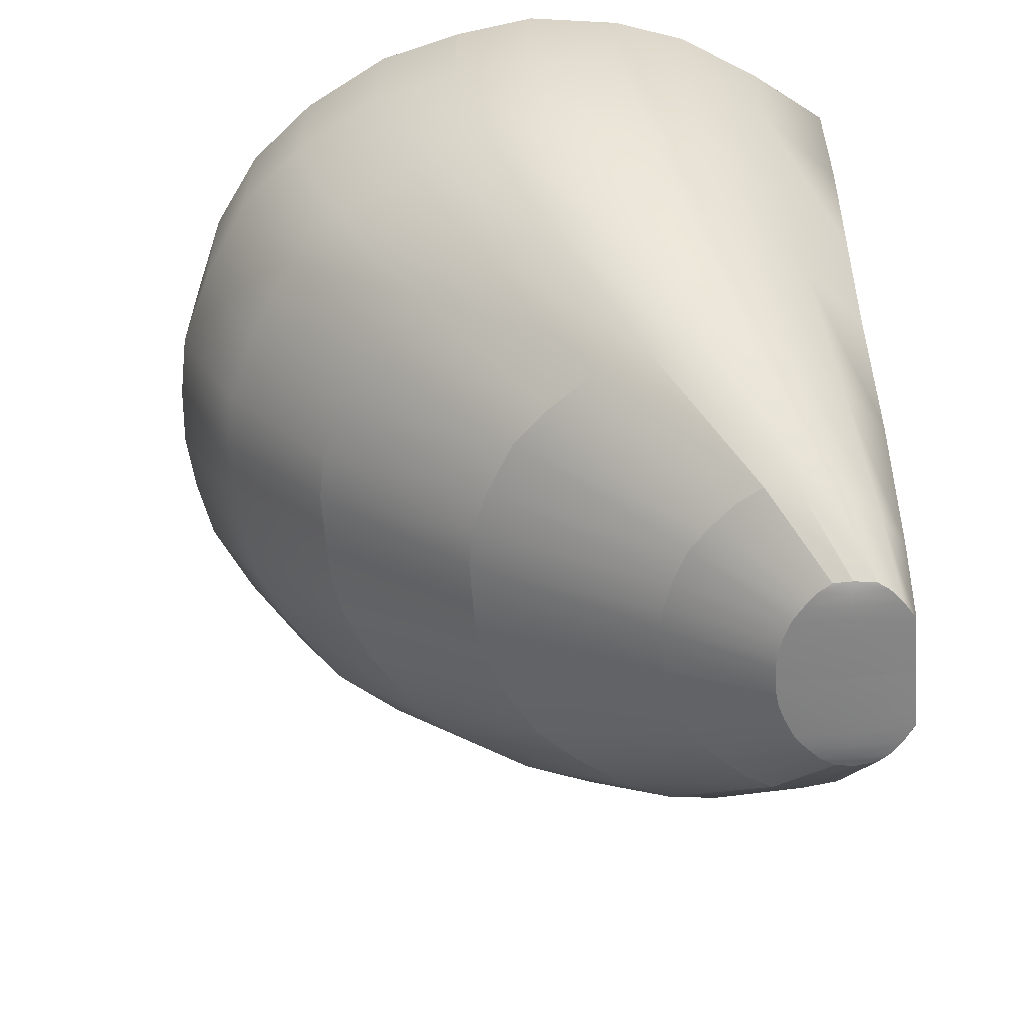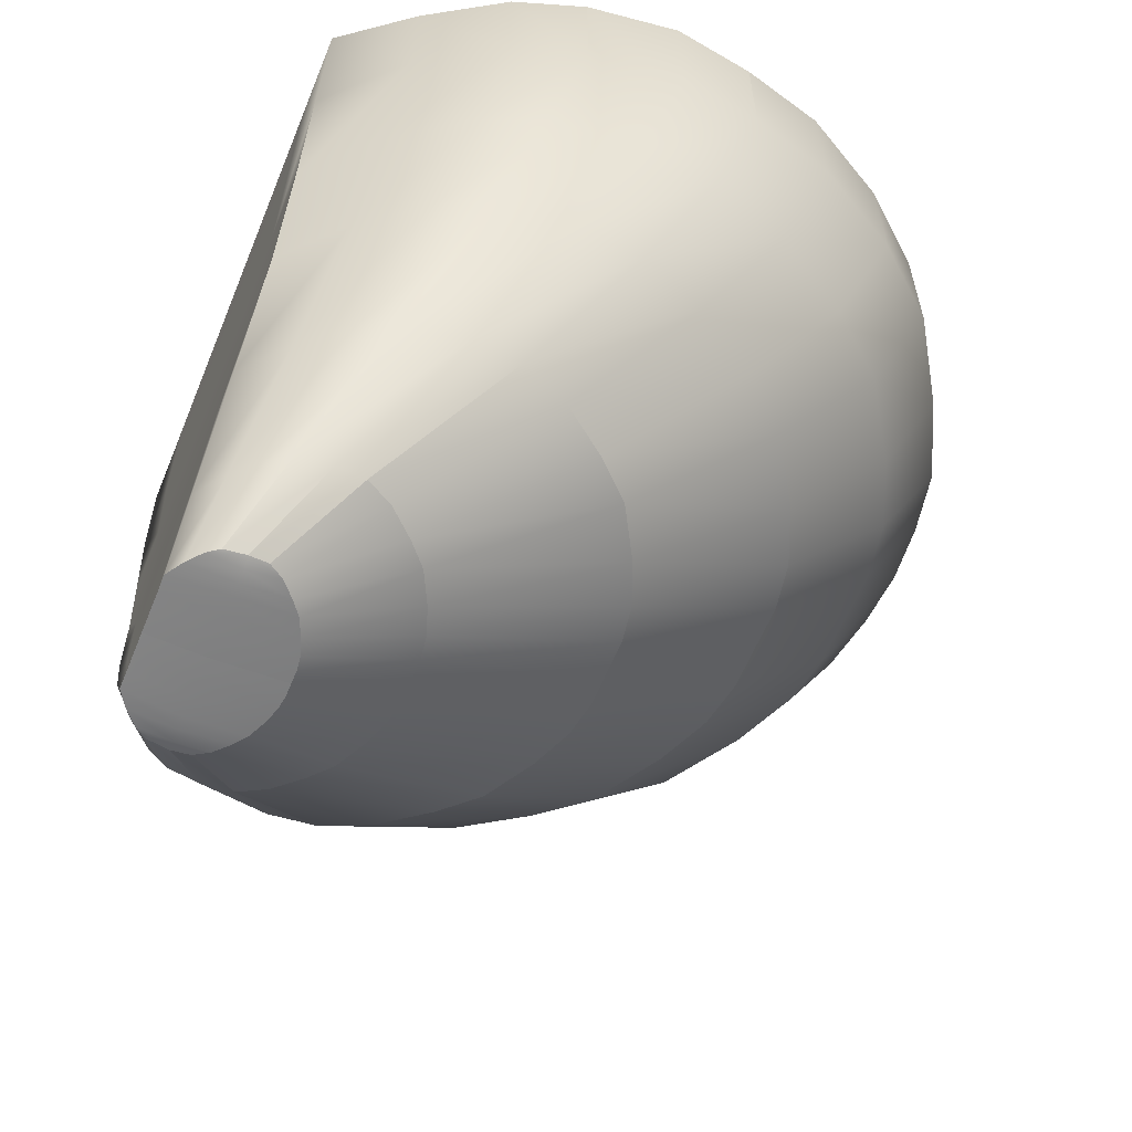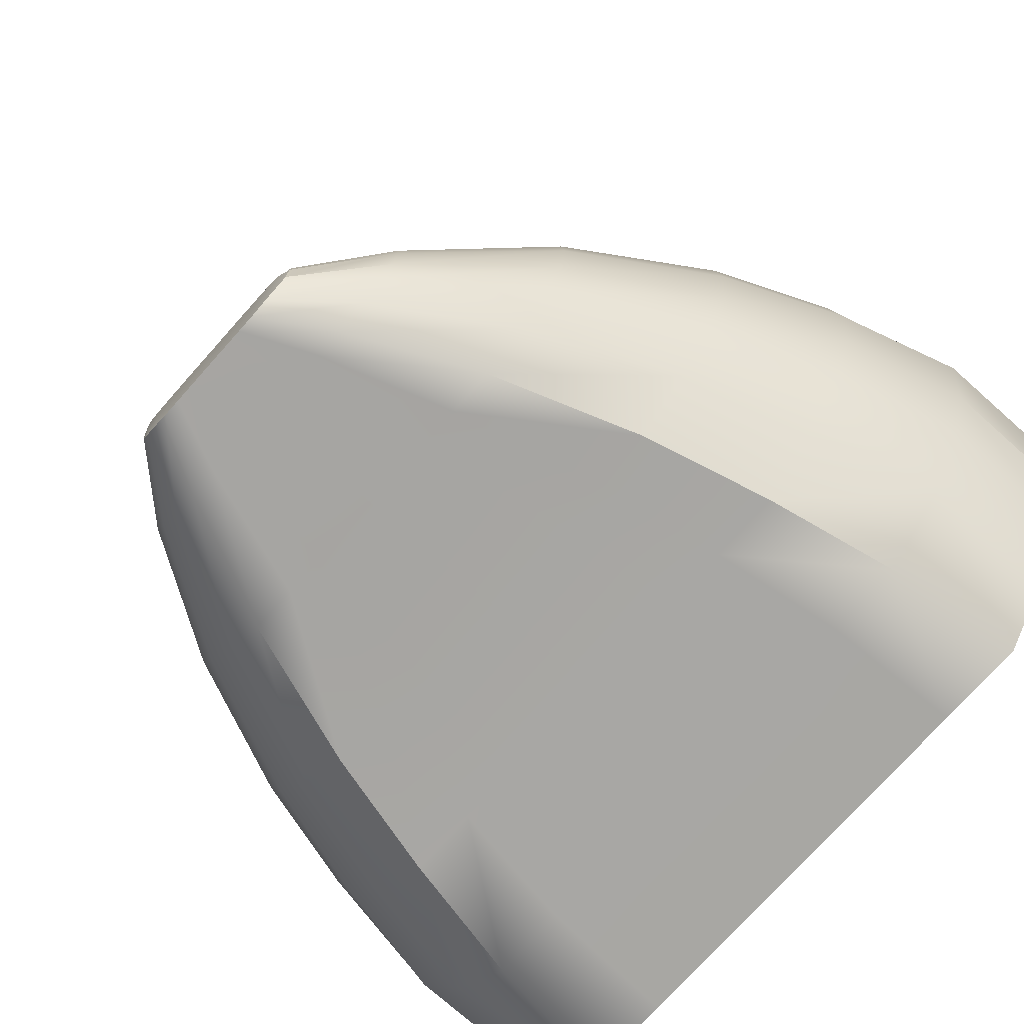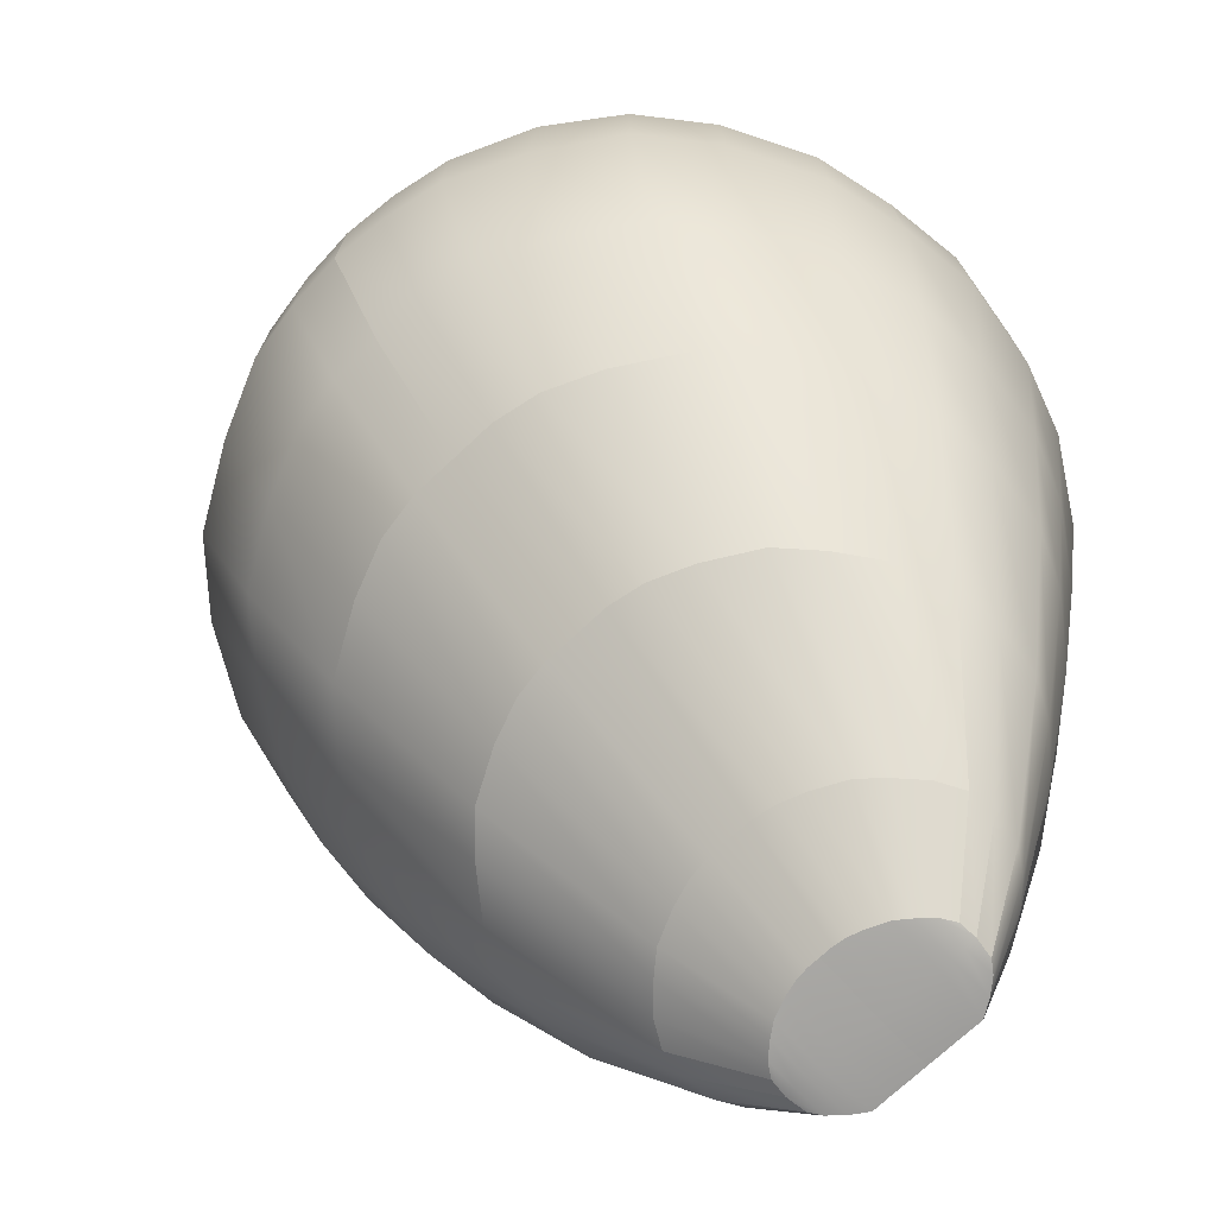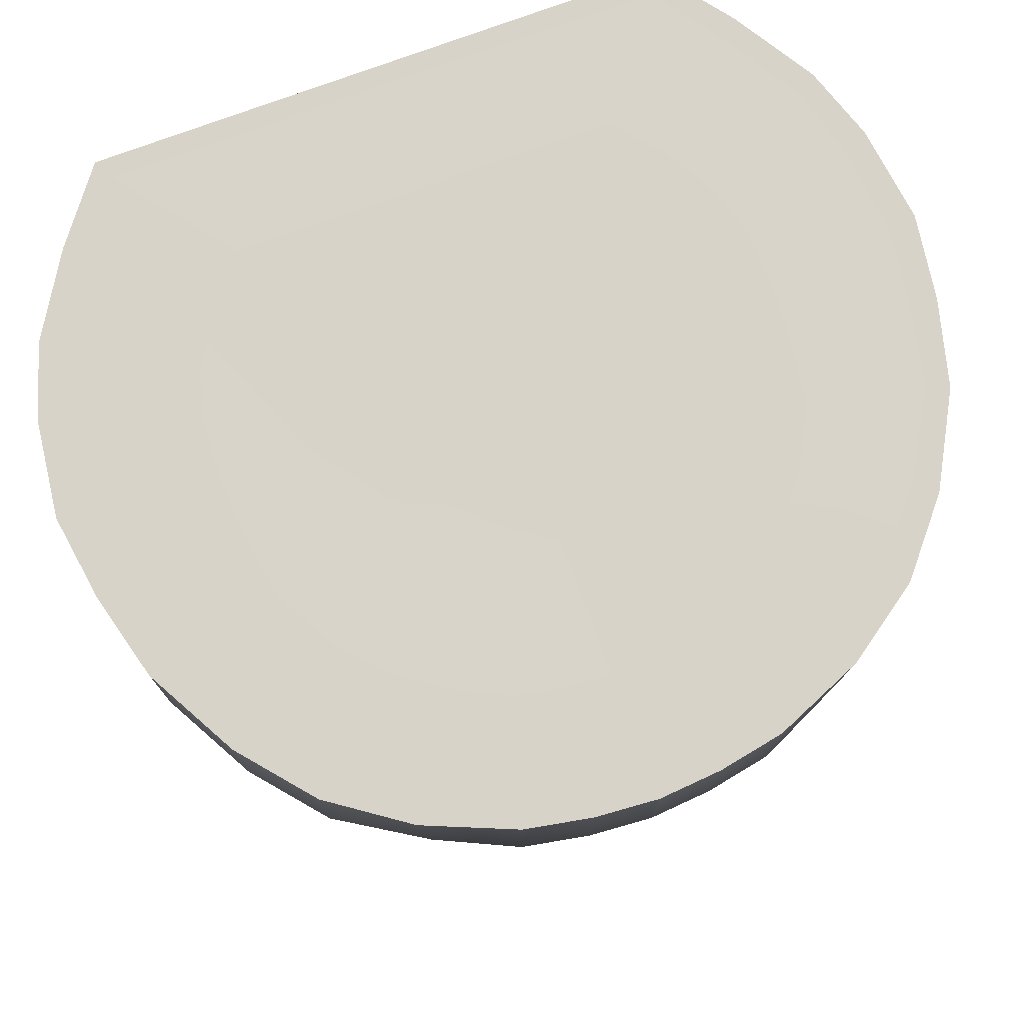
<metadata>
{"format":"obj","ext":"obj","renderer":"f3d","projection":"perspective","resolution":1024,"background":"white","views":[{"elev":-61.1,"azim":-85.7,"up":"+Z"},{"elev":-60.1,"azim":67.6,"up":"+Z"},{"elev":-74.4,"azim":-131.7,"up":"+Y"},{"elev":-72.8,"azim":-136.9,"up":"+Z"},{"elev":75.8,"azim":159.7,"up":"+Z"}]}
</metadata>
<code>
g default
v 3.277 -1.172 2.961
v 3.277 0.2402 2.961
v 3.277 0.2402 1.873
v 3.277 -1.172 1.873
v -0.000109 3.001 2.961
v -0.000109 3.001 1.873
v -0.000109 -2.961 1.873
v -0.000109 -2.961 2.961
v 2.259 2.168 2.961
v 2.259 2.168 1.873
v 2.124 -2.961 1.873
v 2.259 -2.961 2.961
v 0.9844 2.868 2.961
v 0.9844 2.868 1.873
v 0.9844 -2.961 1.873
v 0.9844 -2.961 2.961
v 2.716 1.623 2.961
v 2.716 1.623 1.873
v 2.697 -2.385 1.873
v 2.697 -2.385 2.961
v 3.374 -0.4234 1.867
v 3.374 -0.4234 2.961
v 1.671 2.58 2.961
v 1.599 2.58 1.873
v 1.518 -2.961 1.873
v 1.567 -2.961 2.961
v 0.4804 2.963 2.961
v 0.4804 2.963 1.873
v 0.4804 -2.961 1.873
v 0.4804 -2.961 2.961
v 3.102 0.9132 2.961
v 3.102 0.9132 1.873
v 3.088 -1.746 1.873
v 3.088 -1.746 2.961
v -0.000109 -2.949 0.8531
v 0.4316 -2.949 0.8531
v 1.913 -2.95 0.8532
v 2.436 -2.432 0.8533
v 0.8845 -2.949 0.8531
v 1.364 -2.949 0.8531
v 2.821 -1.856 0.8547
v -0.000109 2.439 0.8533
v 0.4322 2.44 0.8533
v 0.8865 2.355 0.8533
v 1.412 2.122 0.8533
v 2.037 1.724 0.8534
v 2.439 1.235 0.8535
v 2.816 0.5968 0.8555
v 3.098 -0.6352 0.8498
v 3.035 -0.05425 0.8573
v 3.02 -1.337 0.8559
v -0.000109 -2.946 -0.1435
v 0.3729 -2.946 -0.1435
v 1.655 -2.947 -0.1434
v 2.114 -2.517 -0.1432
v 0.7642 -2.946 -0.1435
v 1.178 -2.946 -0.1435
v 2.466 -2.038 -0.1409
v -0.000109 1.574 -0.1434
v 0.3737 1.575 -0.1433
v 0.7671 1.504 -0.1433
v 1.222 1.31 -0.1433
v 1.764 0.9791 -0.1432
v 2.117 0.5737 -0.1429
v 2.468 0.04433 -0.1397
v 2.726 -1.001 -0.1446
v 2.676 -0.4982 -0.1367
v 2.655 -1.604 -0.1388
v -0.000109 -2.978 -1.278
v 0.2835 -2.978 -1.278
v 1.261 -2.979 -1.278
v 1.615 -2.67 -1.278
v 0.581 -2.977 -1.278
v 0.8959 -2.977 -1.278
v 1.9 -2.326 -1.274
v -0.000109 0.3134 -1.278
v 0.2844 0.3144 -1.278
v 0.5843 0.2632 -1.278
v 0.931 0.124 -1.278
v 1.345 -0.1139 -1.278
v 1.619 -0.4034 -1.277
v 1.906 -0.7822 -1.273
v 2.115 -1.557 -1.277
v 2.08 -1.173 -1.268
v 2.058 -2.013 -1.271
v -0.000109 -3 -2.257
v 0.1798 -3 -2.257
v 0.8015 -3.001 -2.257
v 1.03 -2.832 -2.257
v 0.3687 -3 -2.257
v 0.5685 -2.999 -2.257
v 1.22 -2.643 -2.252
v -0.000109 -1.153 -2.257
v 0.1806 -1.152 -2.257
v 0.3714 -1.18 -2.257
v 0.5918 -1.257 -2.257
v 0.8558 -1.387 -2.257
v 1.033 -1.545 -2.256
v 1.225 -1.751 -2.25
v 1.365 -2.198 -2.254
v 1.345 -1.967 -2.245
v 1.327 -2.47 -2.249
v -0.000109 -2.547 -2.817
v -0.000109 -3.008 -2.786
v 0.1061 -2.547 -2.818
v 0.1059 -3.008 -2.786
v 0.5039 -2.547 -2.817
v 0.4727 -3.009 -2.786
v 0.6097 -2.546 -2.816
v 0.6086 -2.92 -2.785
v 0.2181 -2.546 -2.818
v 0.2172 -3.008 -2.786
v 0.3474 -2.547 -2.817
v 0.3348 -3.008 -2.786
v 0.7204 -2.543 -2.811
v 0.7248 -2.82 -2.78
v -0.000109 -1.971 -2.786
v 0.1064 -1.97 -2.786
v 0.219 -1.985 -2.786
v 0.3491 -2.026 -2.786
v 0.505 -2.095 -2.786
v 0.6109 -2.177 -2.785
v 0.729 -2.285 -2.777
v 0.8142 -2.552 -2.78
v 0.8029 -2.402 -2.771
v 0.7912 -2.725 -2.776
v -0.000109 -2.8 2.961
v 0.487 -2.8 2.961
v 2.175 -2.797 2.961
v 2.602 -2.186 2.961
v 1.006 -2.8 2.961
v 1.597 -2.801 2.961
v 2.93 -1.626 2.961
v 2.586 1.444 2.961
v 2.935 0.8433 2.961
v 2.168 1.971 2.961
v 1.013 2.661 2.961
v 1.598 2.393 2.961
v -0.000109 2.785 2.961
v 0.4846 2.75 2.961
v 3.069 -1.153 2.961
v 3.157 -0.4134 2.961
v 3.077 0.1984 2.961
v -0.000109 -1.911 2.974
v -0.000109 -0.211 2.969
v 0.3293 -1.911 2.974
v 0.3247 -0.211 2.97
v 1.478 -1.909 2.974
v 1.48 -0.2233 2.971
v 1.802 -1.536 2.974
v 1.812 -0.2225 2.972
v 0.6827 -1.911 2.974
v 0.6678 -0.211 2.97
v 1.085 -1.912 2.974
v 1.064 -0.2166 2.971
v 2.042 -1.113 2.974
v 2.05 -0.224 2.973
v 1.788 1.168 2.974
v 2.057 0.6732 2.974
v 1.482 1.499 2.974
v 0.6873 1.963 2.974
v 1.085 1.773 2.974
v -0.000109 2.051 2.974
v 0.3276 2.026 2.974
v 2.145 -0.7427 2.974
v 2.163 -0.2182 2.974
v 2.125 0.2158 2.974
v -3.277 -1.172 2.961
v -3.277 -1.172 1.873
v -3.374 -0.4234 1.867
v -3.374 -0.4234 2.961
v -0.4806 2.963 2.961
v -0.4806 2.963 1.873
v -0.1063 -2.547 -2.818
v -0.1061 -3.008 -2.786
v -0.4806 -2.961 1.873
v -0.4806 -2.961 2.961
v -0.3295 -1.911 2.974
v -0.325 -0.211 2.97
v -2.259 2.168 2.961
v -2.716 1.623 2.961
v -2.716 1.623 1.873
v -2.259 2.168 1.873
v -0.4729 -3.009 -2.786
v -0.5041 -2.547 -2.817
v -0.61 -2.546 -2.816
v -0.6088 -2.92 -2.785
v -2.259 -2.961 2.961
v -2.124 -2.961 1.873
v -2.697 -2.385 1.873
v -2.697 -2.385 2.961
v -1.48 -0.2233 2.971
v -1.478 -1.909 2.974
v -1.802 -1.536 2.974
v -1.812 -0.2225 2.972
v -0.9847 2.868 2.961
v -1.671 2.58 2.961
v -1.599 2.58 1.873
v -0.9847 2.868 1.873
v -0.2174 -3.008 -2.786
v -0.2183 -2.546 -2.818
v -0.3476 -2.547 -2.817
v -0.3351 -3.008 -2.786
v -0.9847 -2.961 2.961
v -0.9847 -2.961 1.873
v -1.518 -2.961 1.873
v -1.568 -2.961 2.961
v -0.668 -0.211 2.97
v -0.6829 -1.911 2.974
v -1.085 -1.912 2.974
v -1.065 -0.2166 2.971
v -3.103 0.9132 2.961
v -3.103 0.9132 1.873
v -0.7206 -2.543 -2.811
v -0.725 -2.82 -2.78
v -3.088 -1.746 1.873
v -3.088 -1.746 2.961
v -2.042 -1.113 2.974
v -2.05 -0.224 2.973
v -0.1066 -1.97 -2.786
v -0.2192 -1.985 -2.786
v -0.3493 -2.026 -2.786
v -0.5053 -2.095 -2.786
v -0.6111 -2.177 -2.785
v -0.7292 -2.285 -2.777
v -3.277 0.2402 1.873
v -3.277 0.2402 2.961
v -1.788 1.168 2.974
v -2.058 0.6732 2.974
v -1.482 1.499 2.974
v -0.6875 1.963 2.974
v -1.085 1.773 2.974
v -0.3278 2.026 2.974
v -0.8144 -2.552 -2.78
v -0.8031 -2.402 -2.771
v -0.7914 -2.725 -2.776
v -2.145 -0.7427 2.974
v -2.163 -0.2182 2.974
v -2.125 0.2158 2.974
v -0.4318 -2.949 0.8531
v -1.913 -2.95 0.8532
v -2.437 -2.432 0.8533
v -0.8847 -2.949 0.8531
v -1.364 -2.949 0.8531
v -2.821 -1.856 0.8547
v -0.4324 2.44 0.8533
v -1.412 2.122 0.8533
v -0.8867 2.355 0.8533
v -2.439 1.235 0.8535
v -2.037 1.724 0.8534
v -2.817 0.5968 0.8555
v -3.035 -0.05425 0.8573
v -3.098 -0.6352 0.8498
v -3.021 -1.337 0.8559
v -0.3731 -2.946 -0.1435
v -1.655 -2.947 -0.1434
v -2.114 -2.517 -0.1432
v -0.7644 -2.946 -0.1435
v -1.179 -2.946 -0.1435
v -2.467 -2.038 -0.1409
v -0.3739 1.575 -0.1433
v -1.222 1.31 -0.1433
v -0.7673 1.504 -0.1433
v -2.118 0.5737 -0.1429
v -1.765 0.9791 -0.1432
v -2.468 0.04433 -0.1397
v -2.676 -0.4982 -0.1367
v -2.726 -1.001 -0.1446
v -2.655 -1.604 -0.1388
v -0.2837 -2.978 -1.278
v -1.261 -2.979 -1.278
v -1.616 -2.67 -1.278
v -0.5812 -2.977 -1.278
v -0.8961 -2.977 -1.278
v -1.901 -2.326 -1.274
v -0.2846 0.3144 -1.278
v -0.9313 0.124 -1.278
v -0.5845 0.2632 -1.278
v -1.62 -0.4034 -1.277
v -1.346 -0.1139 -1.278
v -1.906 -0.7822 -1.273
v -2.081 -1.173 -1.268
v -2.115 -1.557 -1.277
v -2.058 -2.013 -1.271
v -0.18 -3 -2.257
v -0.8017 -3.001 -2.257
v -1.03 -2.832 -2.257
v -0.3689 -3 -2.257
v -0.5687 -2.999 -2.257
v -1.22 -2.643 -2.252
v -0.1808 -1.152 -2.257
v -0.5921 -1.257 -2.257
v -0.3716 -1.18 -2.257
v -1.033 -1.545 -2.256
v -0.856 -1.387 -2.257
v -1.226 -1.751 -2.25
v -1.345 -1.967 -2.245
v -1.365 -2.198 -2.254
v -1.327 -2.47 -2.249
v -0.4872 -2.8 2.961
v -2.603 -2.186 2.961
v -2.175 -2.797 2.961
v -1.598 -2.801 2.961
v -1.007 -2.8 2.961
v -2.93 -1.626 2.961
v -2.586 1.444 2.961
v -2.935 0.8433 2.961
v -2.168 1.971 2.961
v -1.013 2.661 2.961
v -1.598 2.393 2.961
v -0.4848 2.75 2.961
v -3.07 -1.153 2.961
v -3.157 -0.4134 2.961
v -3.077 0.1984 2.961
g BaseVel1
f 1 4 21 22
f 5 27 28 6
f 104 103 105 106
f 8 7 29 30
f 145 144 146 147
f 9 17 18 10
f 108 107 109 110
f 12 11 19 20
f 149 148 150 151
f 13 23 24 14
f 112 111 113 114
f 16 15 25 26
f 153 152 154 155
f 17 31 32 18
f 110 109 115 116
f 20 19 33 34
f 151 150 156 157
f 103 117 118 105
f 113 111 119 120
f 109 107 121 122
f 115 109 122 123
f 22 21 3 2
f 158 151 157 159
f 160 149 151 158
f 161 153 155 162
f 163 145 147 164
f 23 9 10 24
f 107 113 120 121
f 114 113 107 108
f 26 25 11 12
f 155 154 148 149
f 162 155 149 160
f 27 13 14 28
f 105 118 119 111
f 106 105 111 112
f 30 29 15 16
f 147 146 152 153
f 164 147 153 161
f 31 2 3 32
f 124 115 123 125
f 116 115 124 126
f 34 33 4 1
f 157 156 165 166
f 159 157 166 167
f 29 7 35 36
f 19 11 37 38
f 25 15 39 40
f 33 19 38 41
f 6 28 43 42
f 14 24 45 44
f 10 18 47 46
f 18 32 48 47
f 24 10 46 45
f 11 25 40 37
f 28 14 44 43
f 15 29 36 39
f 32 3 50 48
f 3 21 49 50
f 21 4 51 49
f 4 33 41 51
f 36 35 52 53
f 38 37 54 55
f 40 39 56 57
f 41 38 55 58
f 42 43 60 59
f 44 45 62 61
f 46 47 64 63
f 47 48 65 64
f 45 46 63 62
f 37 40 57 54
f 43 44 61 60
f 39 36 53 56
f 48 50 67 65
f 50 49 66 67
f 49 51 68 66
f 51 41 58 68
f 53 52 69 70
f 55 54 71 72
f 57 56 73 74
f 58 55 72 75
f 59 60 77 76
f 61 62 79 78
f 63 64 81 80
f 64 65 82 81
f 62 63 80 79
f 54 57 74 71
f 60 61 78 77
f 56 53 70 73
f 65 67 84 82
f 67 66 83 84
f 66 68 85 83
f 68 58 75 85
f 70 69 86 87
f 72 71 88 89
f 74 73 90 91
f 75 72 89 92
f 76 77 94 93
f 78 79 96 95
f 80 81 98 97
f 81 82 99 98
f 79 80 97 96
f 71 74 91 88
f 77 78 95 94
f 73 70 87 90
f 82 84 101 99
f 84 83 100 101
f 83 85 102 100
f 85 75 92 102
f 87 86 104 106
f 89 88 108 110
f 91 90 112 114
f 92 89 110 116
f 93 94 118 117
f 95 96 120 119
f 97 98 122 121
f 98 99 123 122
f 96 97 121 120
f 88 91 114 108
f 94 95 119 118
f 90 87 106 112
f 99 101 125 123
f 101 100 124 125
f 100 102 126 124
f 102 92 116 126
f 8 30 128 127
f 12 20 130 129
f 16 26 132 131
f 20 34 133 130
f 31 17 134 135
f 17 9 136 134
f 23 13 137 138
f 27 5 139 140
f 26 12 129 132
f 9 23 138 136
f 30 16 131 128
f 13 27 140 137
f 34 1 141 133
f 1 22 142 141
f 22 2 143 142
f 2 31 135 143
f 127 128 146 144
f 129 130 150 148
f 131 132 154 152
f 130 133 156 150
f 135 134 158 159
f 134 136 160 158
f 138 137 161 162
f 140 139 163 164
f 132 129 148 154
f 136 138 162 160
f 128 131 152 146
f 137 140 164 161
f 133 141 165 156
f 141 142 166 165
f 142 143 167 166
f 143 135 159 167
f 168 171 170 169
f 5 6 173 172
f 104 175 174 103
f 8 177 176 7
f 145 179 178 144
f 180 183 182 181
f 184 187 186 185
f 188 191 190 189
f 192 195 194 193
f 196 199 198 197
f 200 203 202 201
f 204 207 206 205
f 208 211 210 209
f 181 182 213 212
f 187 215 214 186
f 191 217 216 190
f 195 219 218 194
f 103 174 220 117
f 202 222 221 201
f 186 224 223 185
f 214 225 224 186
f 171 227 226 170
f 228 229 219 195
f 230 228 195 192
f 231 232 211 208
f 163 233 179 145
f 197 198 183 180
f 185 223 222 202
f 203 184 185 202
f 207 188 189 206
f 211 192 193 210
f 232 230 192 211
f 172 173 199 196
f 174 201 221 220
f 175 200 201 174
f 177 204 205 176
f 179 208 209 178
f 233 231 208 179
f 212 213 226 227
f 234 235 225 214
f 215 236 234 214
f 217 168 169 216
f 219 238 237 218
f 229 239 238 219
f 176 240 35 7
f 190 242 241 189
f 206 244 243 205
f 216 245 242 190
f 6 42 246 173
f 199 248 247 198
f 183 250 249 182
f 182 249 251 213
f 198 247 250 183
f 189 241 244 206
f 173 246 248 199
f 205 243 240 176
f 213 251 252 226
f 226 252 253 170
f 170 253 254 169
f 169 254 245 216
f 240 255 52 35
f 242 257 256 241
f 244 259 258 243
f 245 260 257 242
f 42 59 261 246
f 248 263 262 247
f 250 265 264 249
f 249 264 266 251
f 247 262 265 250
f 241 256 259 244
f 246 261 263 248
f 243 258 255 240
f 251 266 267 252
f 252 267 268 253
f 253 268 269 254
f 254 269 260 245
f 255 270 69 52
f 257 272 271 256
f 259 274 273 258
f 260 275 272 257
f 59 76 276 261
f 263 278 277 262
f 265 280 279 264
f 264 279 281 266
f 262 277 280 265
f 256 271 274 259
f 261 276 278 263
f 258 273 270 255
f 266 281 282 267
f 267 282 283 268
f 268 283 284 269
f 269 284 275 260
f 270 285 86 69
f 272 287 286 271
f 274 289 288 273
f 275 290 287 272
f 76 93 291 276
f 278 293 292 277
f 280 295 294 279
f 279 294 296 281
f 277 292 295 280
f 271 286 289 274
f 276 291 293 278
f 273 288 285 270
f 281 296 297 282
f 282 297 298 283
f 283 298 299 284
f 284 299 290 275
f 285 175 104 86
f 287 187 184 286
f 289 203 200 288
f 290 215 187 287
f 93 117 220 291
f 293 221 222 292
f 295 223 224 294
f 294 224 225 296
f 292 222 223 295
f 286 184 203 289
f 291 220 221 293
f 288 200 175 285
f 296 225 235 297
f 297 235 234 298
f 298 234 236 299
f 299 236 215 290
f 8 127 300 177
f 188 302 301 191
f 204 304 303 207
f 191 301 305 217
f 212 307 306 181
f 181 306 308 180
f 197 310 309 196
f 172 311 139 5
f 207 303 302 188
f 180 308 310 197
f 177 300 304 204
f 196 309 311 172
f 217 305 312 168
f 168 312 313 171
f 171 313 314 227
f 227 314 307 212
f 127 144 178 300
f 302 193 194 301
f 304 209 210 303
f 301 194 218 305
f 307 229 228 306
f 306 228 230 308
f 310 232 231 309
f 311 233 163 139
f 303 210 193 302
f 308 230 232 310
f 300 178 209 304
f 309 231 233 311
f 305 218 237 312
f 312 237 238 313
f 313 238 239 314
f 314 239 229 307

</code>
